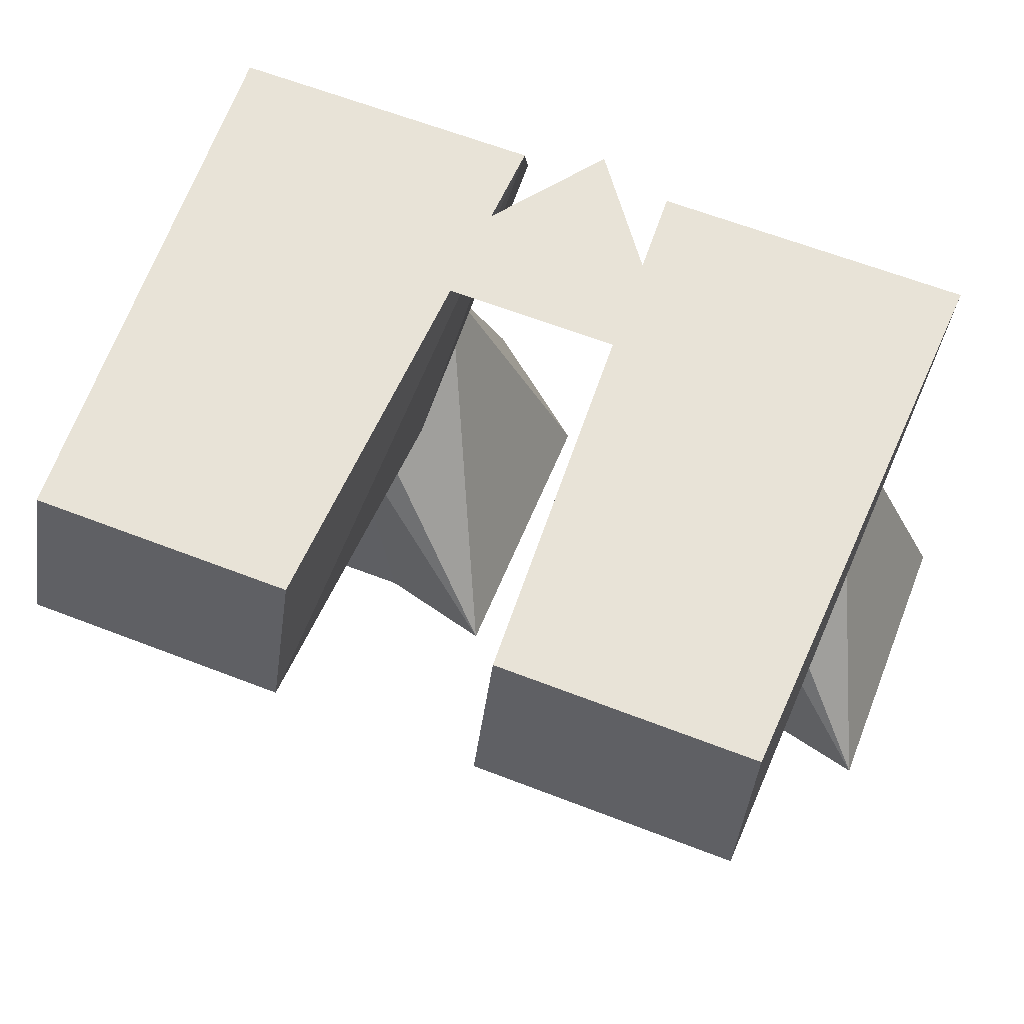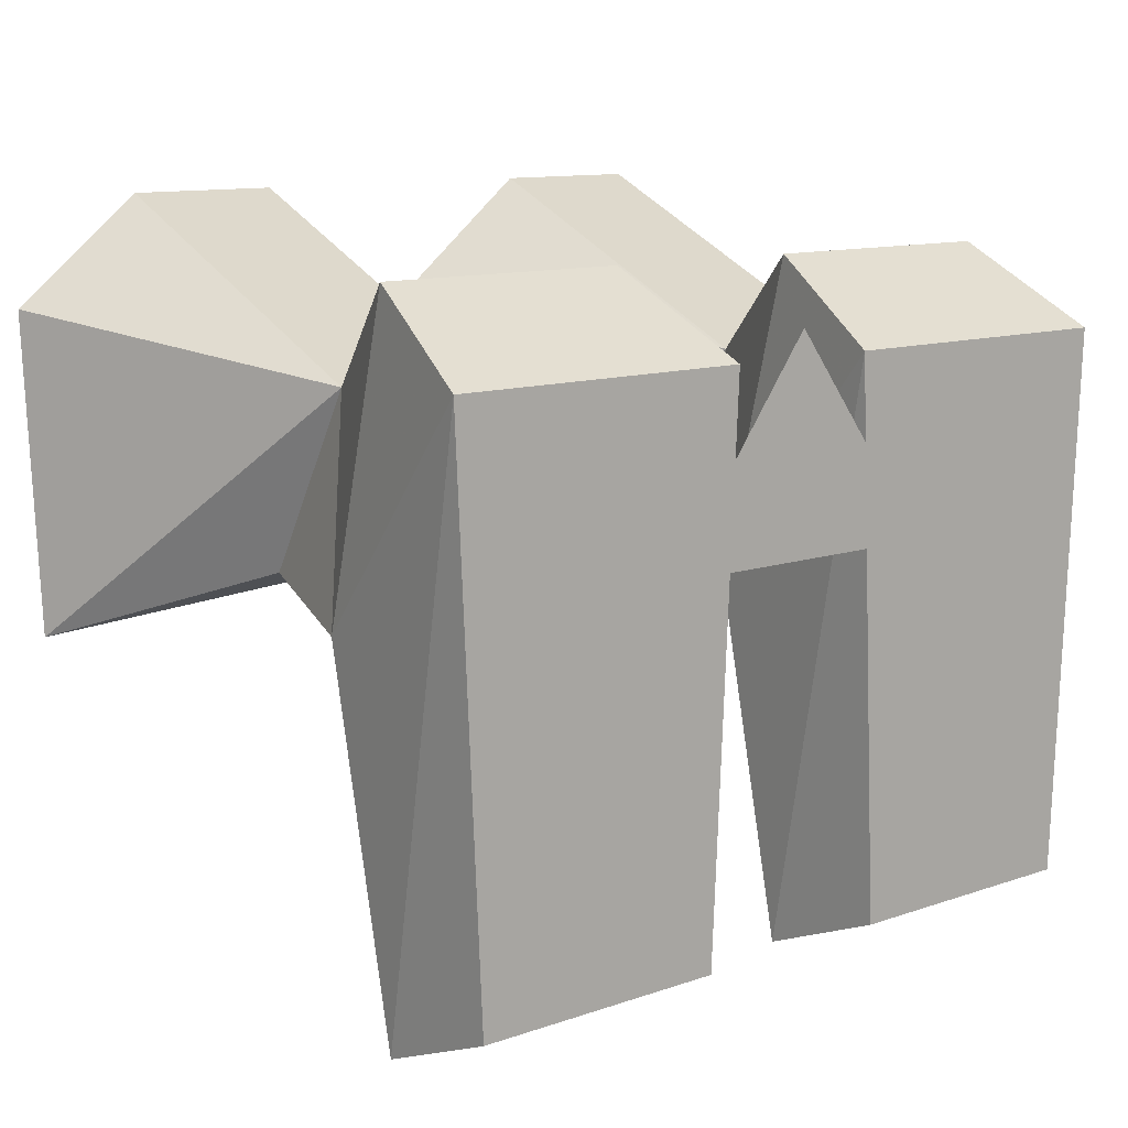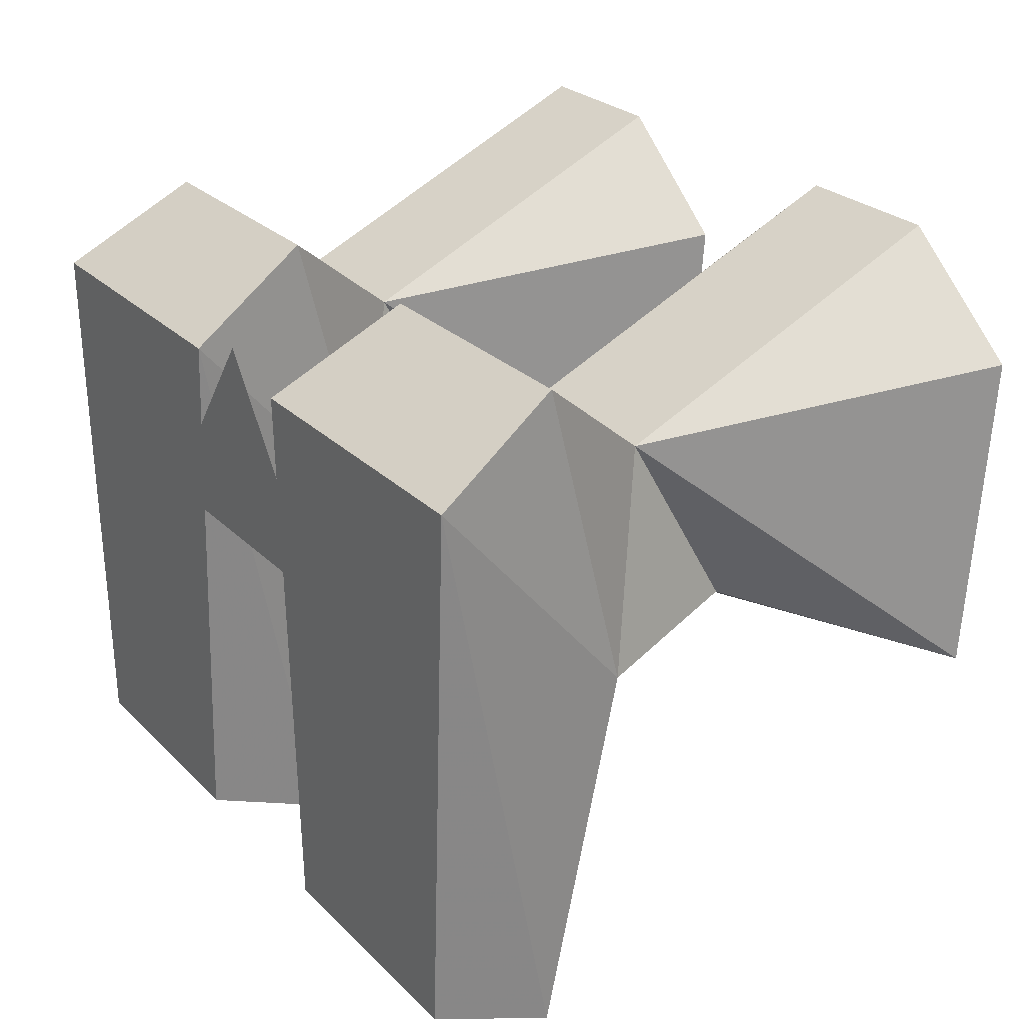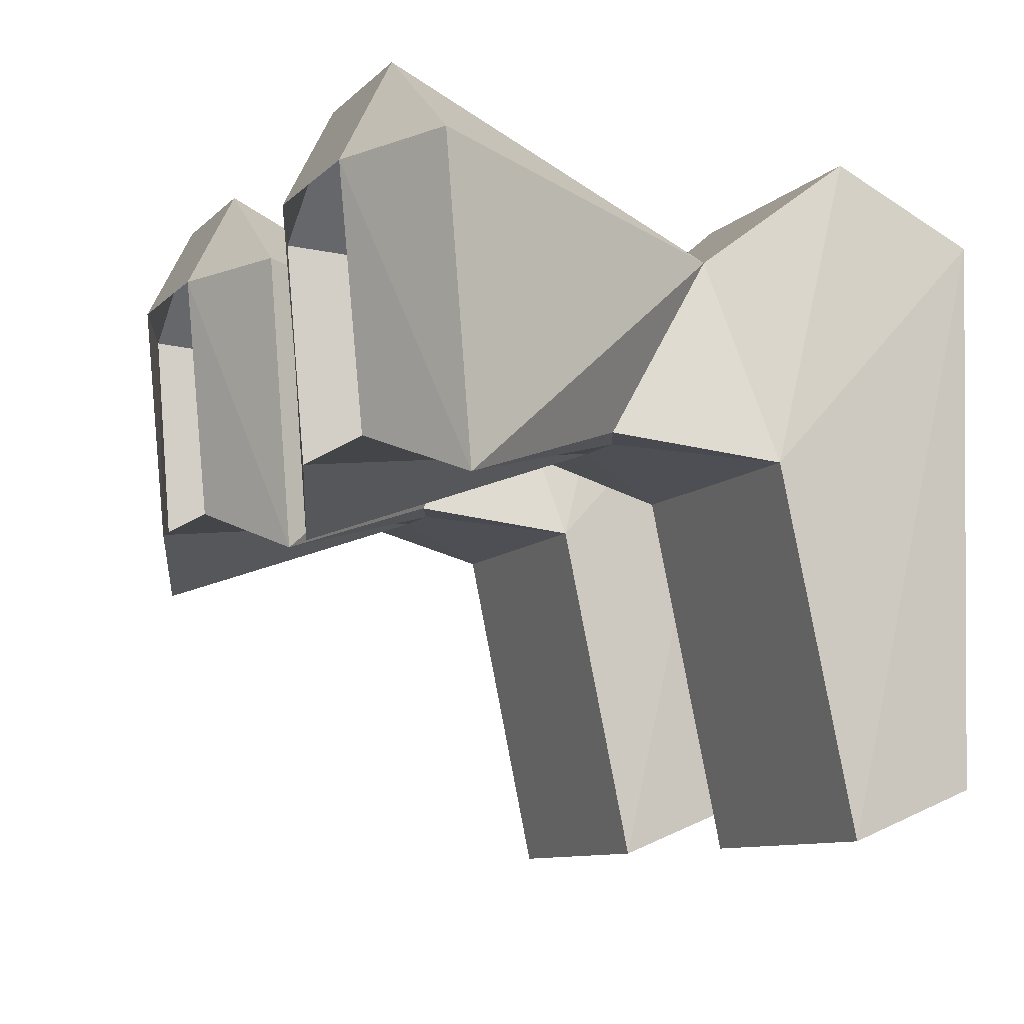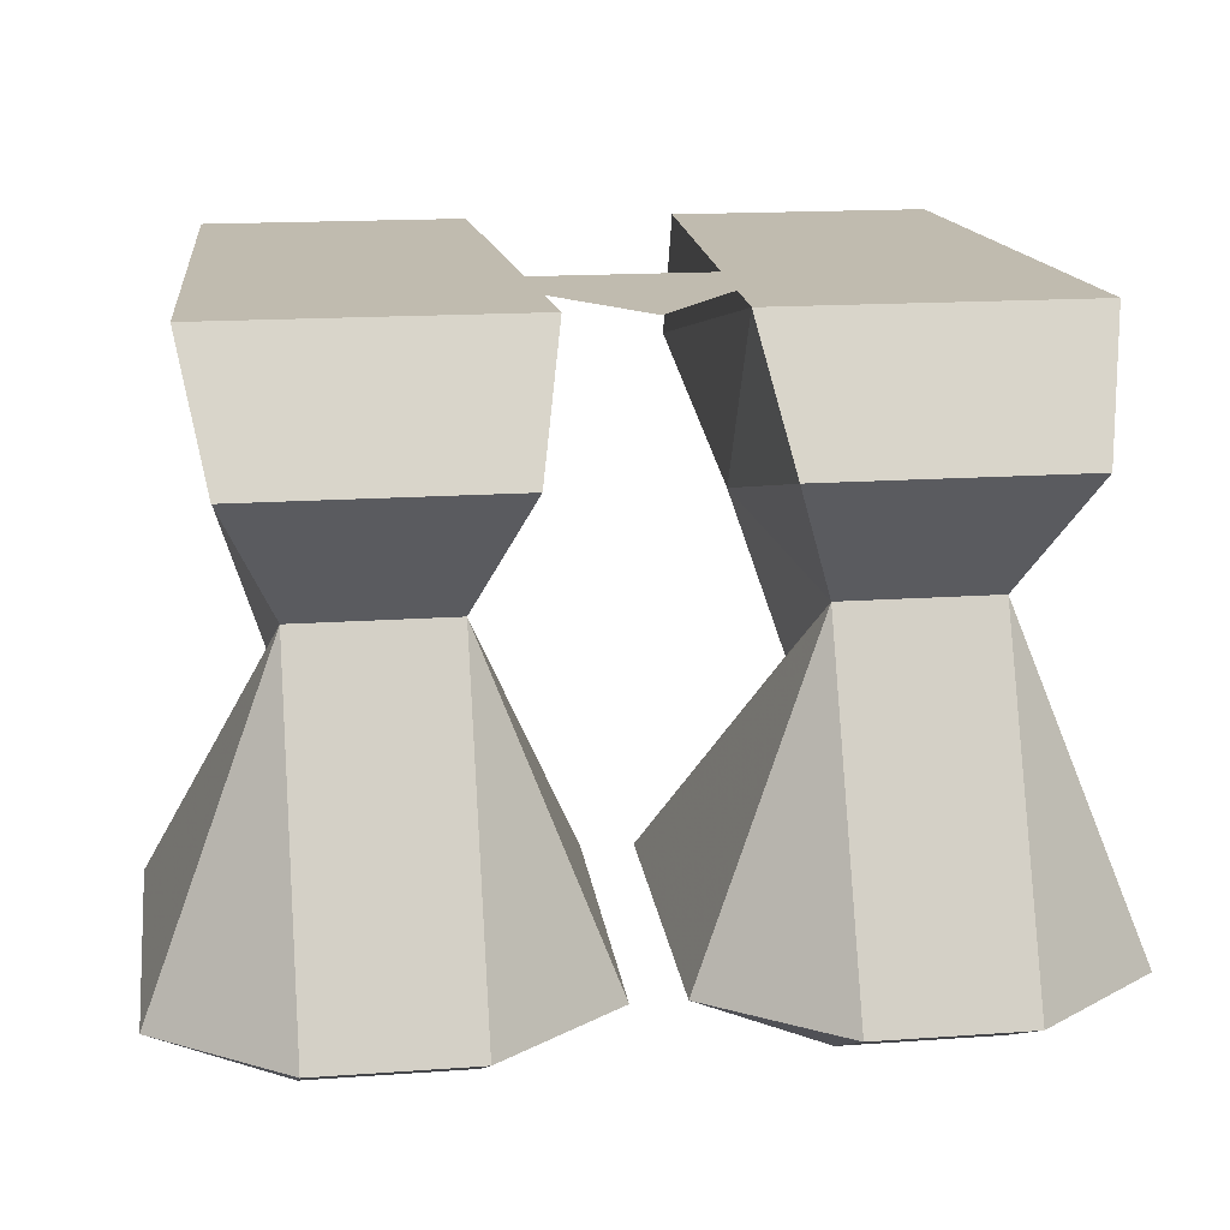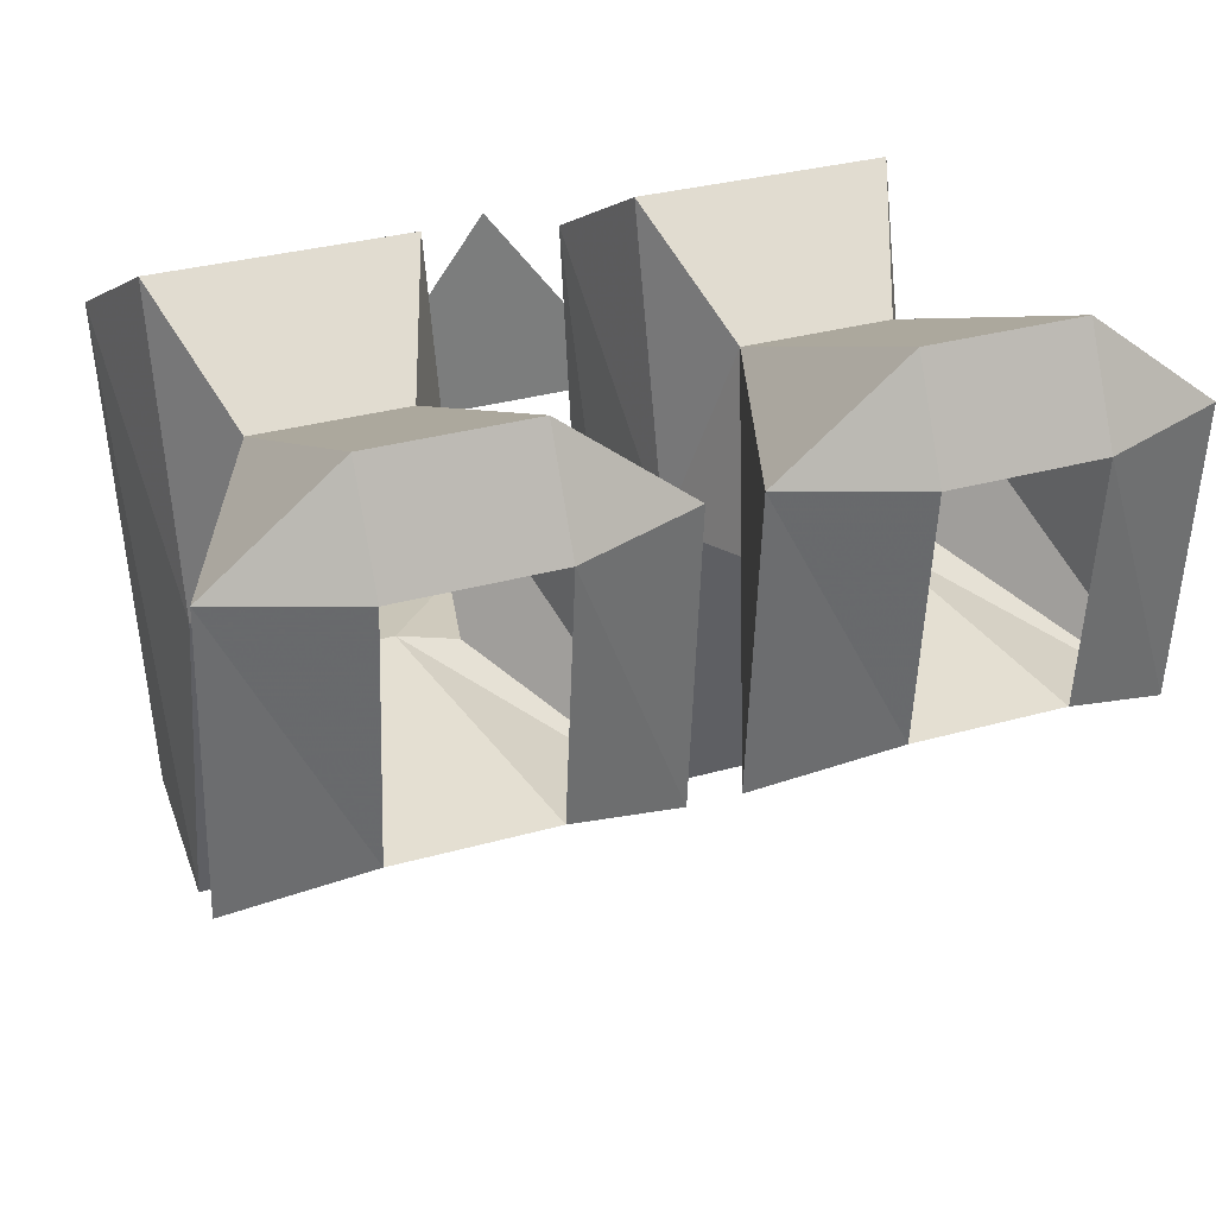
<metadata>
{"format":"obj","ext":"obj","renderer":"f3d","projection":"perspective","resolution":1024,"background":"white","views":[{"elev":62.4,"azim":-158.5,"up":"+Y"},{"elev":11.2,"azim":139.6,"up":"+Z"},{"elev":25.2,"azim":-123.0,"up":"+Z"},{"elev":-9.9,"azim":64.8,"up":"+Z"},{"elev":16.2,"azim":-8.4,"up":"+Y"},{"elev":31.8,"azim":-21.7,"up":"+Z"}]}
</metadata>
<code>
o item/ranger_boots/male
v 6 6 -2
v -6 6 -2
v 0 6 6
v -15 6 5
v -14 6 -16
v -14 1 -18
v -14 -2 -4
v -14 1 8
v -3 6 5
v -4 6 -16
v -4 1 -18
v -4 -2 -4
v -8 -7 -3
v -10 -7 -3
v -12 -8 -3
v -12 -4 4
v -4 1 8
v 3 6 5
v 4 6 -16
v 4 1 -18
v 4 -2 -4
v 4 1 8
v 15 6 5
v 14 6 -16
v 14 1 -18
v 14 -2 -4
v 10 -7 -3
v 8 -7 -3
v 6 -8 -3
v 6 -4 4
v 14 1 8
v 12 -18 -4
v 6 -18 -4
v 1 -16 -6
v 1 -17 6
v 6 -17 10
v 12 -4 4
v 12 -8 -3
v 17 -16 -6
v 12 -19 6
v 17 -17 6
v 12 -17 10
v 6 -19 6
v -6 -18 -4
v -12 -18 -4
v -17 -16 -6
v -17 -17 6
v -12 -17 10
v -6 -4 4
v -6 -8 -3
v -1 -16 -6
v -6 -19 6
v -1 -17 6
v -6 -17 10
v -12 -19 6
f 1 2 3
f 4 5 6
f 4 6 7
f 4 7 8
f 4 8 9
f 4 9 10
f 4 10 5
f 5 10 11
f 5 11 6
f 6 11 12
f 6 12 7
f 7 12 13
f 7 13 14
f 7 14 15
f 7 15 16
f 7 16 8
f 8 16 17
f 8 17 9
f 9 17 12
f 9 12 11
f 9 11 10
f 18 19 20
f 18 20 21
f 18 21 22
f 18 22 23
f 18 23 24
f 18 24 19
f 19 24 25
f 19 25 20
f 20 25 26
f 20 26 21
f 21 26 27
f 21 27 28
f 21 28 29
f 21 29 30
f 21 30 22
f 22 30 31
f 22 31 23
f 23 31 26
f 23 26 25
f 23 25 24
f 28 27 32
f 28 32 33
f 28 33 34
f 28 34 29
f 29 34 30
f 30 34 35
f 30 35 36
f 30 36 37
f 30 37 31
f 31 37 26
f 26 37 38
f 26 38 27
f 27 38 39
f 27 39 32
f 32 39 40
f 40 39 41
f 40 41 42
f 40 42 43
f 43 42 36
f 43 36 35
f 43 35 33
f 33 35 34
f 36 42 37
f 37 42 41
f 37 41 39
f 37 39 38
f 14 13 44
f 14 44 45
f 14 45 46
f 14 46 15
f 15 46 16
f 16 46 47
f 16 47 48
f 16 48 49
f 16 49 17
f 17 49 12
f 12 49 50
f 12 50 13
f 13 50 51
f 13 51 44
f 44 51 52
f 52 51 53
f 52 53 54
f 52 54 55
f 55 54 48
f 55 48 47
f 55 47 45
f 45 47 46
f 48 54 49
f 49 54 53
f 49 53 51
f 49 51 50

</code>
